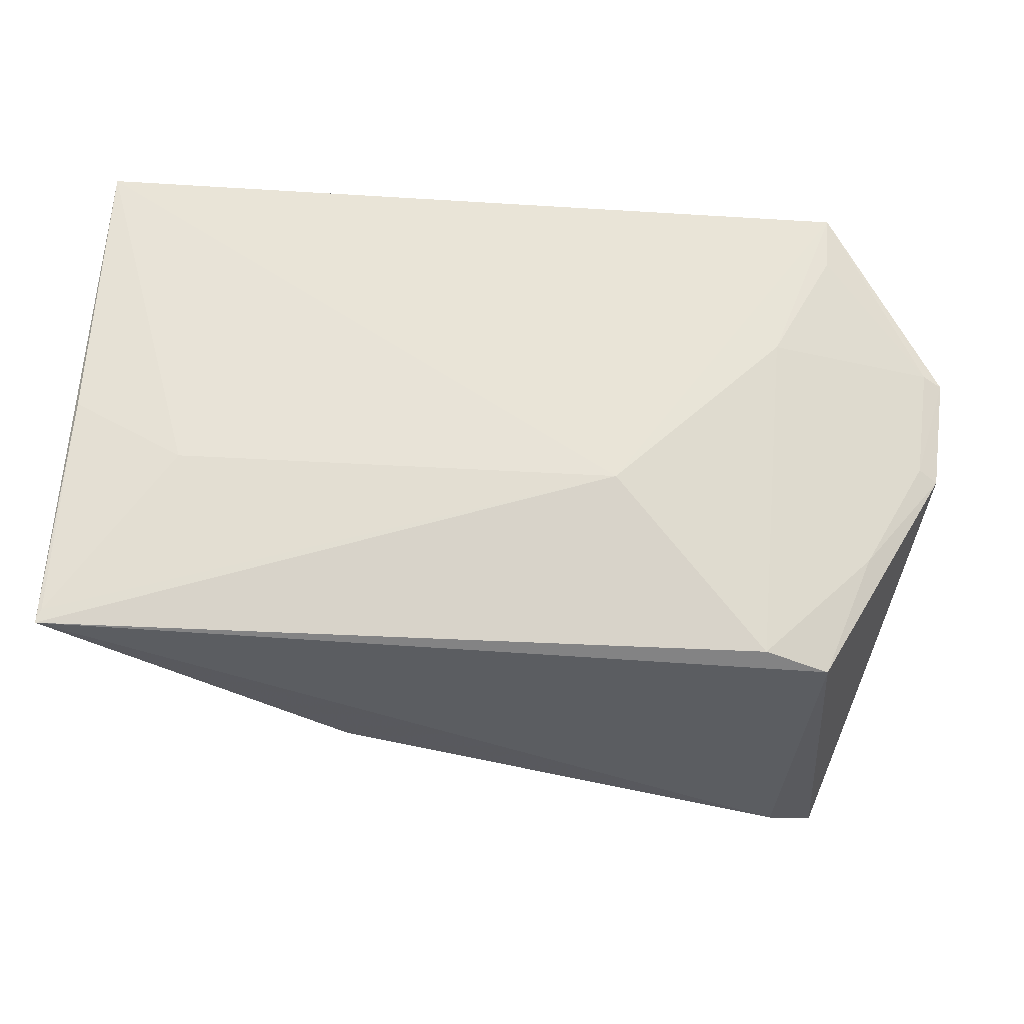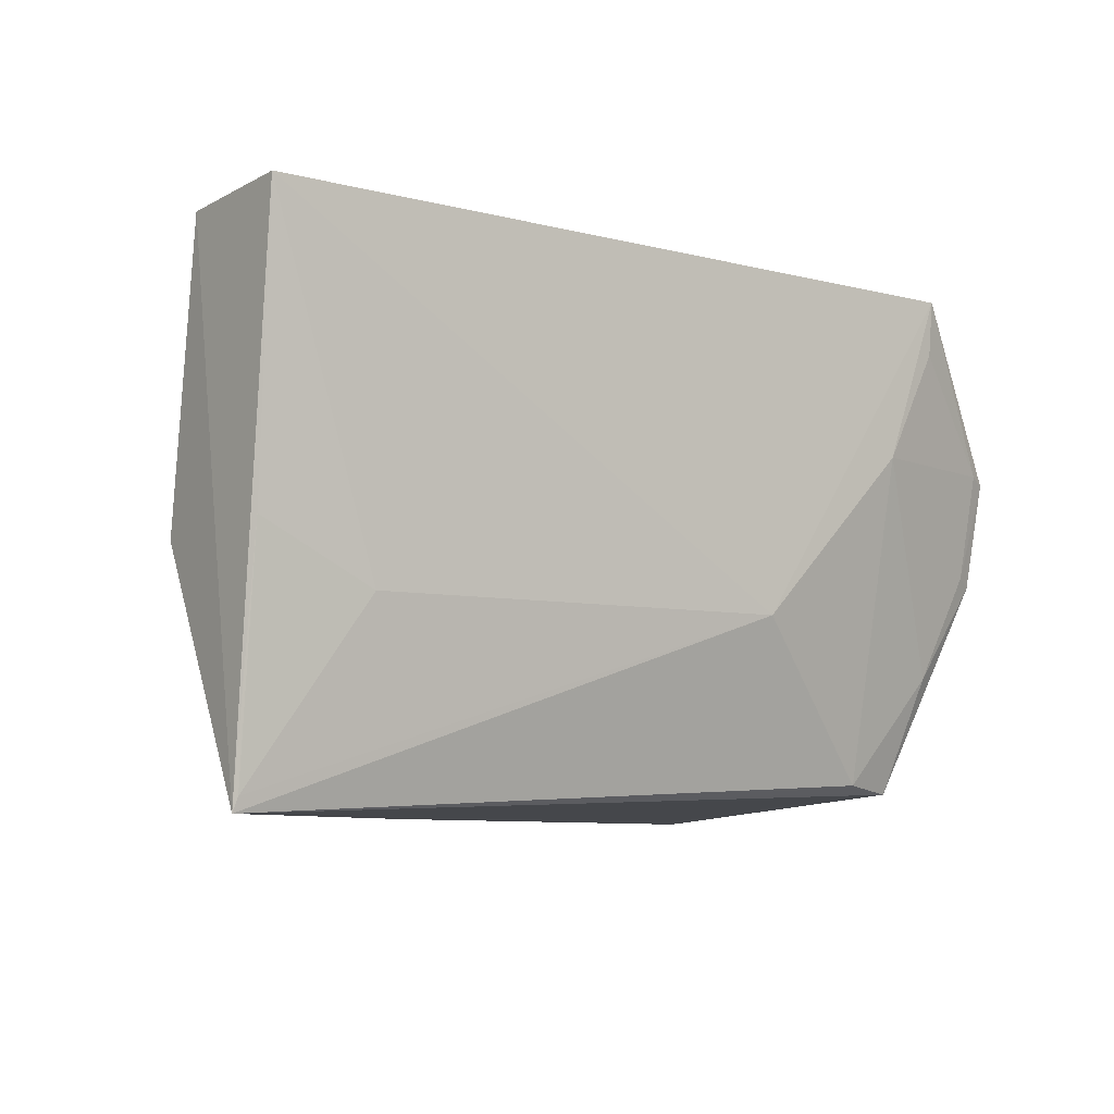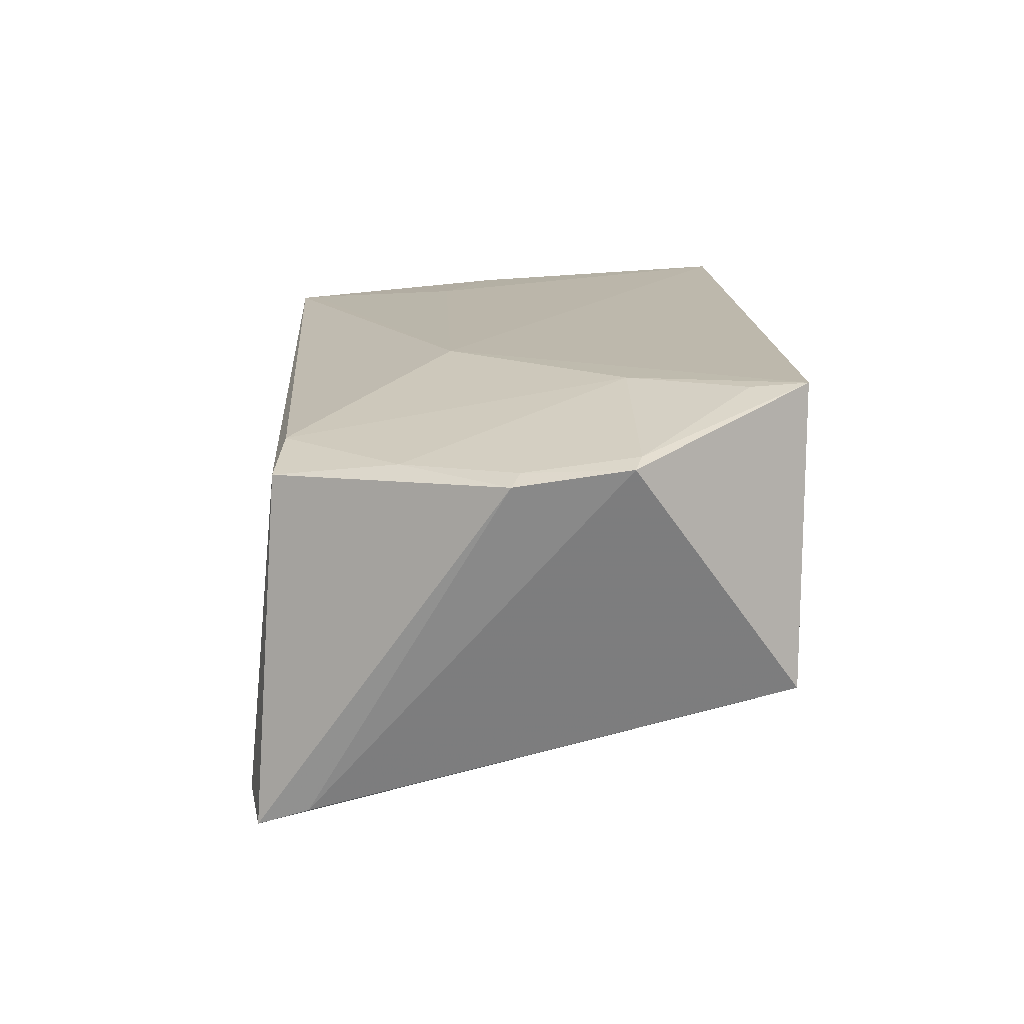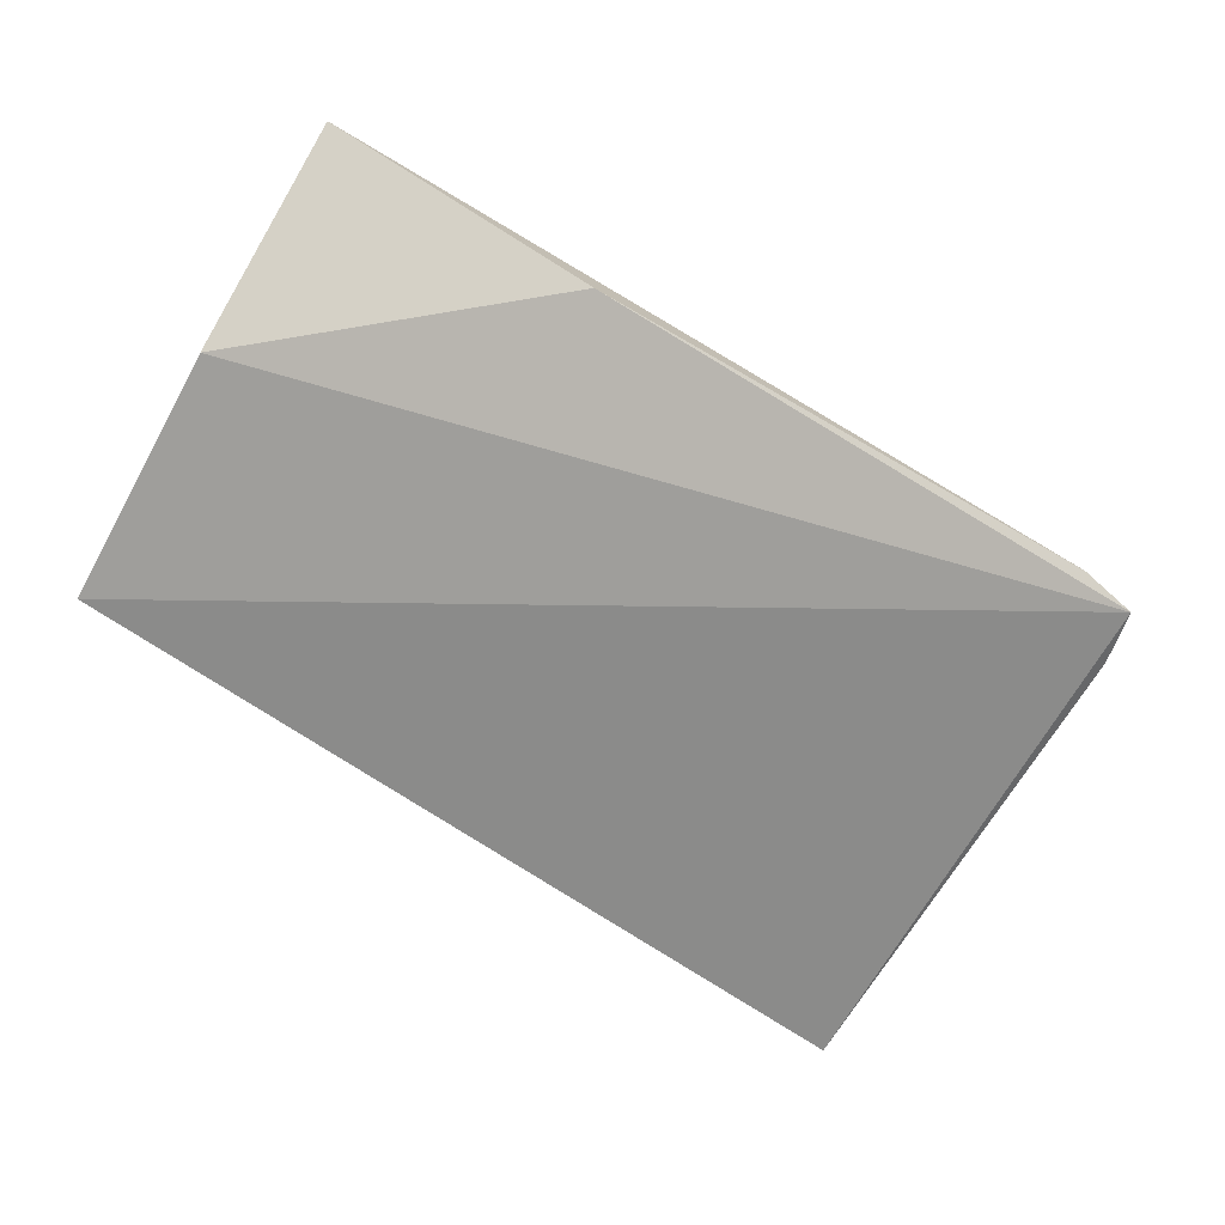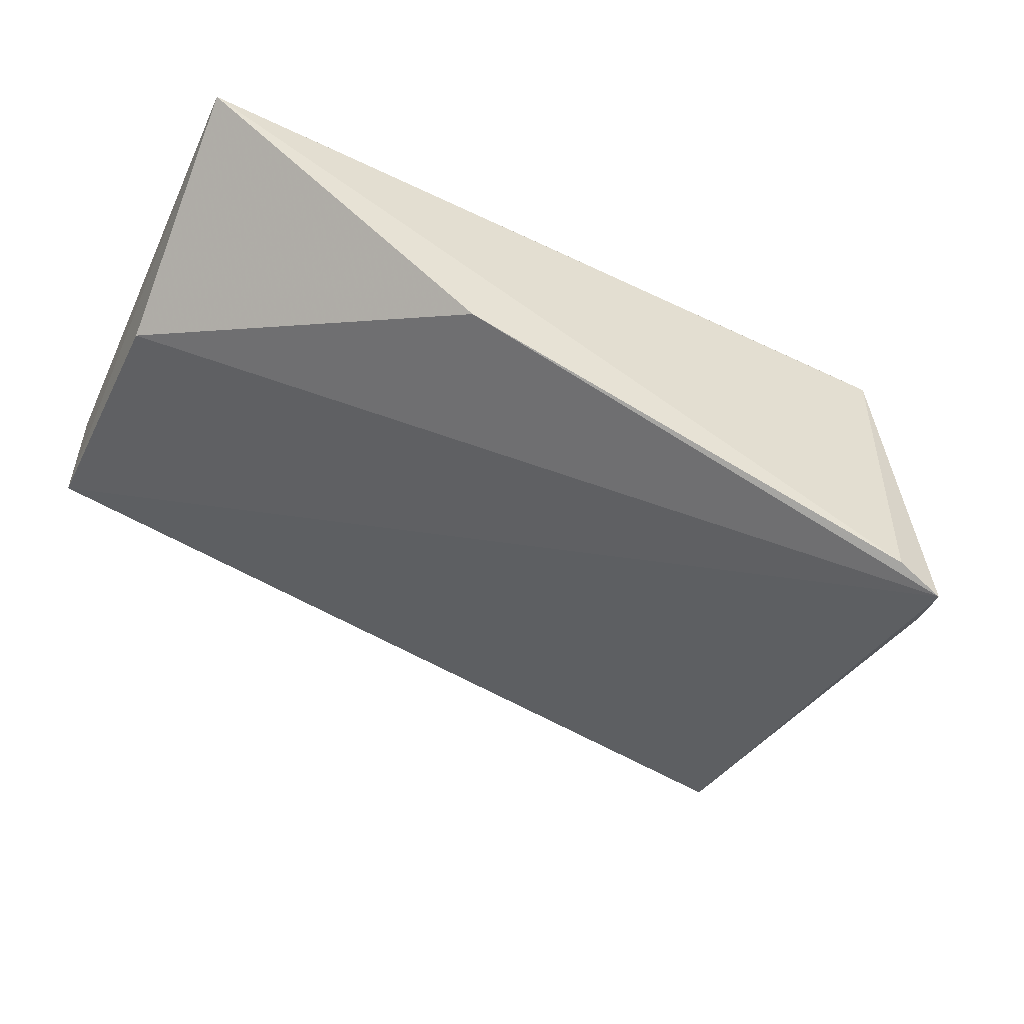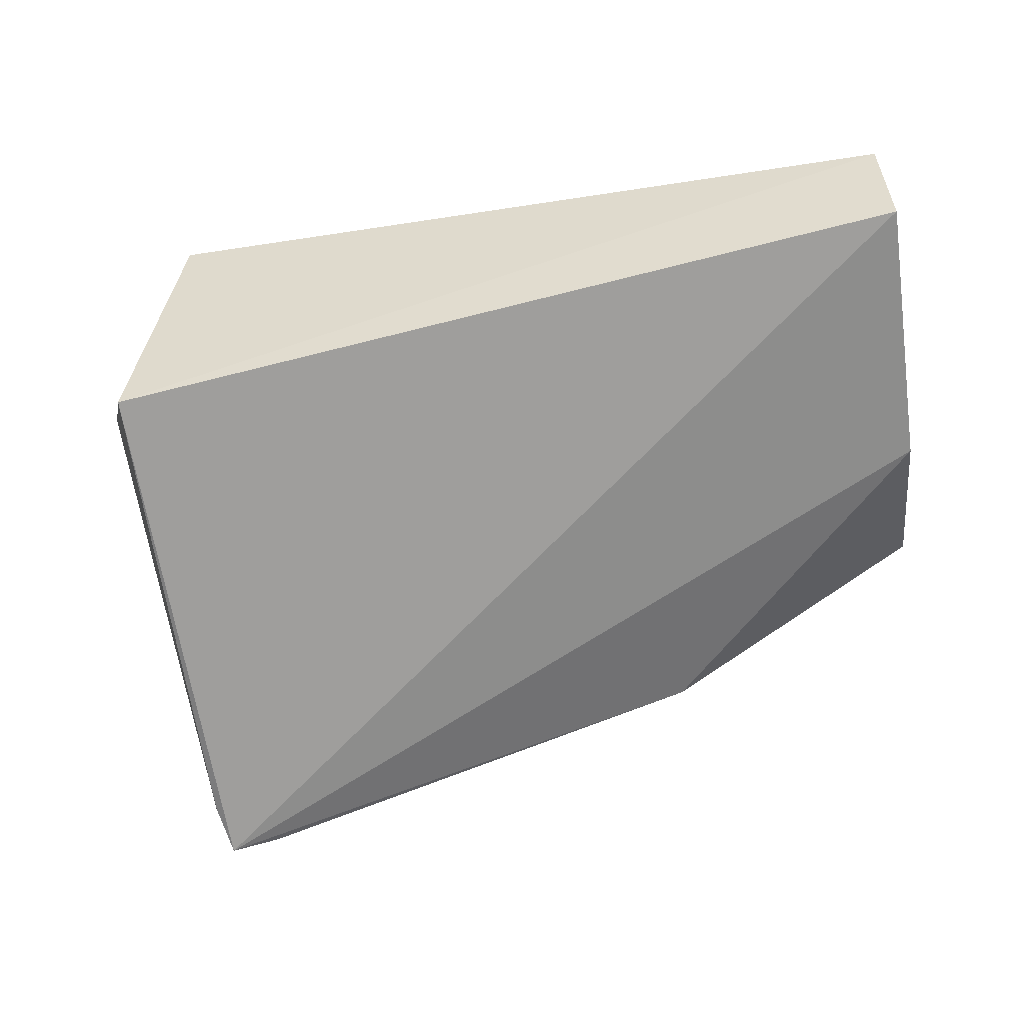
<metadata>
{"format":"obj","ext":"obj","renderer":"f3d","projection":"perspective","resolution":1024,"background":"white","views":[{"elev":59.9,"azim":3.3,"up":"+Z"},{"elev":-6.8,"azim":-36.0,"up":"+Y"},{"elev":13.8,"azim":88.1,"up":"+Z"},{"elev":-76.0,"azim":-28.7,"up":"+Z"},{"elev":-47.3,"azim":-24.4,"up":"+Z"},{"elev":-54.0,"azim":-171.2,"up":"+Z"}]}
</metadata>
<code>
v 0.2166 -0.1581 0.1337
v 0.2232 -0.1637 0.04269
v 0.2268 -0.02549 0.07935
v 0.008165 -0.02378 0.1609
v 0.006716 -0.1636 0.1502
v 0.006986 -0.02551 0.127
v 0.2164 -0.0234 0.1563
v 0.2497 -0.06973 0.1416
v 0.2107 -0.1664 0.04819
v 0.1575 -0.113 0.1553
v 0.2479 -0.09908 0.1371
v 0.2258 -0.1505 0.0473
v 0.007515 -0.101 0.1161
v 0.1996 -0.1558 0.1396
v 0.03848 -0.114 0.1565
v 0.08496 -0.1648 0.0916
v 0.228 -0.126 0.1386
v 0.00833 -0.09898 0.1564
v 0.243 -0.09663 0.1396
v 0.2014 -0.06789 0.1552
v 0.007873 -0.1599 0.1507
v 0.2448 -0.06784 0.1438
v 0.2161 -0.0381 0.1552
f 6 3 2
f 6 4 3
f 6 5 4
f 7 3 4
f 8 3 7
f 9 2 1
f 9 1 5
f 10 7 4
f 11 1 2
f 12 2 3
f 12 3 8
f 12 11 2
f 12 8 11
f 13 6 2
f 13 5 6
f 14 10 5
f 14 5 1
f 15 10 4
f 16 13 2
f 16 2 9
f 16 9 5
f 16 5 13
f 17 14 1
f 17 1 11
f 18 15 4
f 18 4 5
f 19 17 11
f 19 11 8
f 20 7 10
f 20 10 14
f 20 14 17
f 20 17 19
f 21 18 5
f 21 15 18
f 21 5 10
f 21 10 15
f 22 20 19
f 22 19 8
f 22 8 7
f 23 22 7
f 23 7 20
f 23 20 22

</code>
